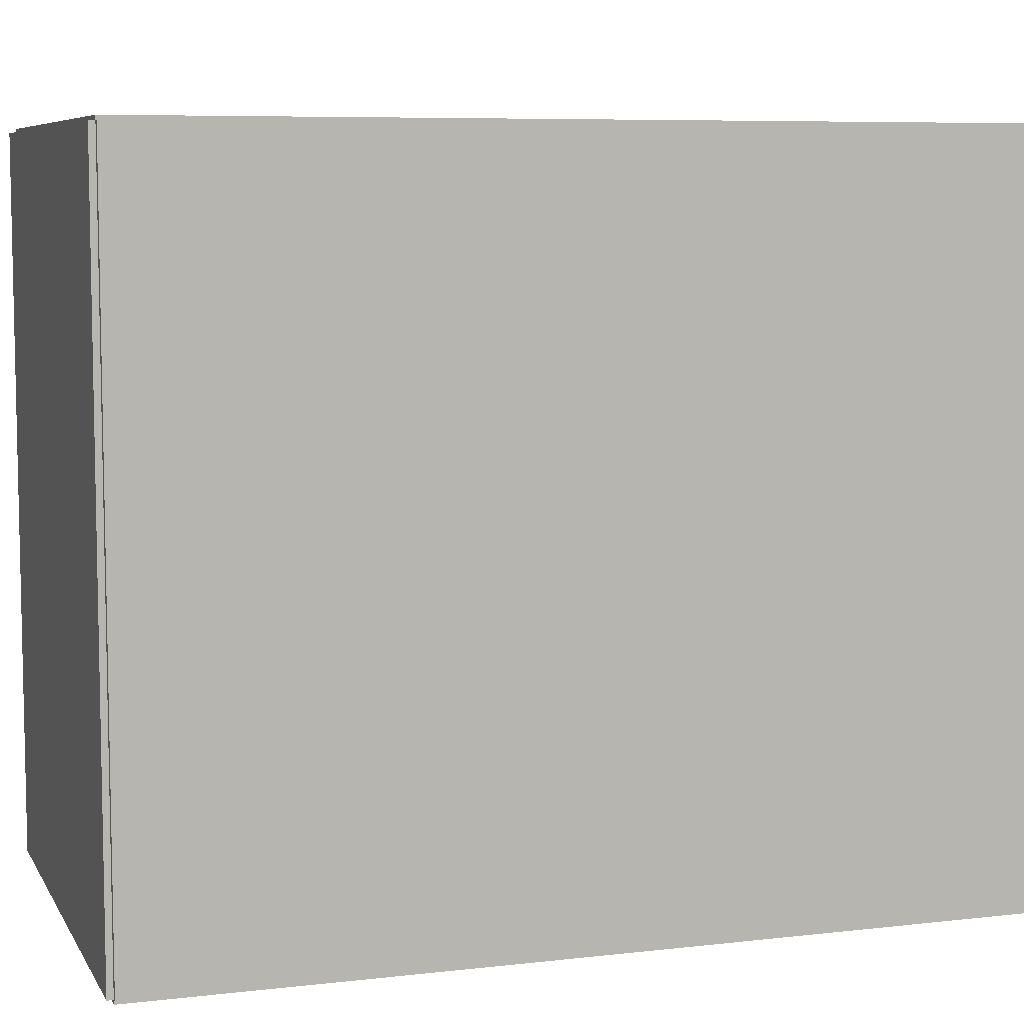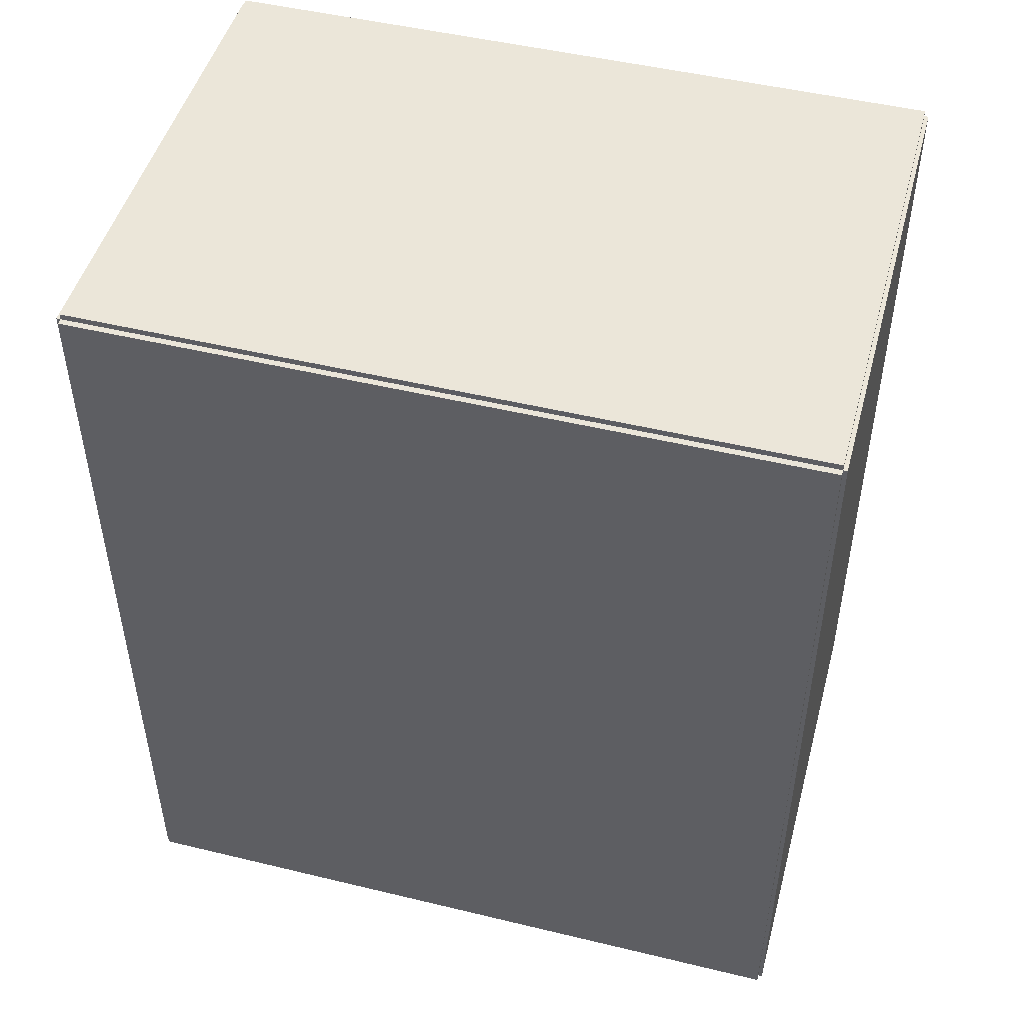
<metadata>
{"format":"obj","ext":"obj","renderer":"f3d","projection":"perspective","resolution":1024,"background":"white","views":[{"elev":7.3,"azim":-108.2,"up":"+Y"},{"elev":48.4,"azim":-74.9,"up":"+Z"}]}
</metadata>
<code>
v -0.1096 -0.1576 -0.002637
v -0.1096 -0.1576 0.002637
v -0.1096 0.1576 -0.002637
v -0.1096 0.1576 0.002637
v 0.1096 -0.1576 -0.002637
v 0.1096 -0.1576 0.002637
v 0.1096 0.1576 -0.002637
v 0.1096 0.1576 0.002637
v -0.1069 -0.1576 0
v -0.1122 -0.1576 0
v -0.1069 0.1576 0
v -0.1122 0.1576 0
v -0.1069 -0.1576 0.375
v -0.1122 -0.1576 0.375
v -0.1069 0.1576 0.375
v -0.1122 0.1576 0.375
v -0.1096 -0.1576 0.1849
v -0.1096 -0.1576 0.1901
v -0.1096 0.1576 0.1849
v -0.1096 0.1576 0.1901
v 0.1096 -0.1576 0.1849
v 0.1096 -0.1576 0.1901
v 0.1096 0.1576 0.1849
v 0.1096 0.1576 0.1901
v -0.1096 0.1558 0.375
v -0.1096 0.1594 0.375
v -0.1096 0.1558 0
v -0.1096 0.1594 0
v 0.1096 0.1558 0.375
v 0.1096 0.1594 0.375
v 0.1096 0.1558 0
v 0.1096 0.1594 0
v -0.1096 -0.1558 0
v -0.1096 -0.1594 0
v -0.1096 -0.1558 0.375
v -0.1096 -0.1594 0.375
v 0.1096 -0.1558 0
v 0.1096 -0.1594 0
v 0.1096 -0.1558 0.375
v 0.1096 -0.1594 0.375
v -0.1096 -0.1576 0.3724
v -0.1096 -0.1576 0.3776
v -0.1096 0.1576 0.3724
v -0.1096 0.1576 0.3776
v 0.1096 -0.1576 0.3724
v 0.1096 -0.1576 0.3776
v 0.1096 0.1576 0.3724
v 0.1096 0.1576 0.3776
v 0.03534 0.03521 0.005274
v 0.0653 0.03521 0.005274
v 0.0653 0.03521 0.06921
v 0.03534 0.03521 0.06921
v 0.06473 0.04105 0.005274
v 0.06473 0.04105 0.06921
v 0.06302 0.04667 0.005274
v 0.06302 0.04667 0.06921
v 0.06025 0.05185 0.005274
v 0.06025 0.05185 0.06921
v 0.05653 0.0564 0.005274
v 0.05653 0.0564 0.06921
v 0.05198 0.06012 0.005274
v 0.05198 0.06012 0.06921
v 0.0468 0.06289 0.005274
v 0.0468 0.06289 0.06921
v 0.04118 0.0646 0.005274
v 0.04118 0.0646 0.06921
v 0.03534 0.06517 0.005274
v 0.03534 0.06517 0.06921
v 0.02949 0.0646 0.005274
v 0.02949 0.0646 0.06921
v 0.02387 0.06289 0.005274
v 0.02387 0.06289 0.06921
v 0.01869 0.06012 0.005274
v 0.01869 0.06012 0.06921
v 0.01415 0.0564 0.005274
v 0.01415 0.0564 0.06921
v 0.01042 0.05185 0.005274
v 0.01042 0.05185 0.06921
v 0.007651 0.04667 0.005274
v 0.007651 0.04667 0.06921
v 0.005946 0.04105 0.005274
v 0.005946 0.04105 0.06921
v 0.00537 0.03521 0.005274
v 0.00537 0.03521 0.06921
v 0.005946 0.02936 0.005274
v 0.005946 0.02936 0.06921
v 0.007651 0.02374 0.005274
v 0.007651 0.02374 0.06921
v 0.01042 0.01856 0.005274
v 0.01042 0.01856 0.06921
v 0.01415 0.01402 0.005274
v 0.01415 0.01402 0.06921
v 0.01869 0.01029 0.005274
v 0.01869 0.01029 0.06921
v 0.02387 0.007522 0.005274
v 0.02387 0.007522 0.06921
v 0.02949 0.005816 0.005274
v 0.02949 0.005816 0.06921
v 0.03534 0.005241 0.005274
v 0.03534 0.005241 0.06921
v 0.04118 0.005816 0.005274
v 0.04118 0.005816 0.06921
v 0.0468 0.007522 0.005274
v 0.0468 0.007522 0.06921
v 0.05198 0.01029 0.005274
v 0.05198 0.01029 0.06921
v 0.05653 0.01402 0.005274
v 0.05653 0.01402 0.06921
v 0.06025 0.01856 0.005274
v 0.06025 0.01856 0.06921
v 0.06302 0.02374 0.005274
v 0.06302 0.02374 0.06921
v 0.06473 0.02936 0.005274
v 0.06473 0.02936 0.06921
v 0.004814 -0.06201 0.005274
v 0.03255 -0.06201 0.005274
v 0.03255 -0.06201 0.09539
v 0.004814 -0.06201 0.09539
v 0.03202 -0.0566 0.005274
v 0.03202 -0.0566 0.09539
v 0.03044 -0.0514 0.005274
v 0.03044 -0.0514 0.09539
v 0.02787 -0.04661 0.005274
v 0.02787 -0.04661 0.09539
v 0.02443 -0.0424 0.005274
v 0.02443 -0.0424 0.09539
v 0.02022 -0.03895 0.005274
v 0.02022 -0.03895 0.09539
v 0.01543 -0.03639 0.005274
v 0.01543 -0.03639 0.09539
v 0.01022 -0.03481 0.005274
v 0.01022 -0.03481 0.09539
v 0.004814 -0.03428 0.005274
v 0.004814 -0.03428 0.09539
v -0.0005967 -0.03481 0.005274
v -0.0005967 -0.03481 0.09539
v -0.0058 -0.03639 0.005274
v -0.0058 -0.03639 0.09539
v -0.01059 -0.03895 0.005274
v -0.01059 -0.03895 0.09539
v -0.0148 -0.0424 0.005274
v -0.0148 -0.0424 0.09539
v -0.01825 -0.04661 0.005274
v -0.01825 -0.04661 0.09539
v -0.02081 -0.0514 0.005274
v -0.02081 -0.0514 0.09539
v -0.02239 -0.0566 0.005274
v -0.02239 -0.0566 0.09539
v -0.02292 -0.06201 0.005274
v -0.02292 -0.06201 0.09539
v -0.02239 -0.06742 0.005274
v -0.02239 -0.06742 0.09539
v -0.02081 -0.07263 0.005274
v -0.02081 -0.07263 0.09539
v -0.01825 -0.07742 0.005274
v -0.01825 -0.07742 0.09539
v -0.0148 -0.08163 0.005274
v -0.0148 -0.08163 0.09539
v -0.01059 -0.08507 0.005274
v -0.01059 -0.08507 0.09539
v -0.0058 -0.08764 0.005274
v -0.0058 -0.08764 0.09539
v -0.0005967 -0.08922 0.005274
v -0.0005967 -0.08922 0.09539
v 0.004814 -0.08975 0.005274
v 0.004814 -0.08975 0.09539
v 0.01022 -0.08922 0.005274
v 0.01022 -0.08922 0.09539
v 0.01543 -0.08764 0.005274
v 0.01543 -0.08764 0.09539
v 0.02022 -0.08507 0.005274
v 0.02022 -0.08507 0.09539
v 0.02443 -0.08163 0.005274
v 0.02443 -0.08163 0.09539
v 0.02787 -0.07742 0.005274
v 0.02787 -0.07742 0.09539
v 0.03044 -0.07263 0.005274
v 0.03044 -0.07263 0.09539
v 0.03202 -0.06742 0.005274
v 0.03202 -0.06742 0.09539
v -0.02125 0.1043 0.1928
v 0.01092 0.1043 0.1928
v 0.01092 0.1043 0.2928
v -0.02125 0.1043 0.2928
v 0.0103 0.1105 0.1928
v 0.0103 0.1105 0.2928
v 0.008468 0.1166 0.1928
v 0.008468 0.1166 0.2928
v 0.005496 0.1221 0.1928
v 0.005496 0.1221 0.2928
v 0.001496 0.127 0.1928
v 0.001496 0.127 0.2928
v -0.003377 0.131 0.1928
v -0.003377 0.131 0.2928
v -0.008938 0.134 0.1928
v -0.008938 0.134 0.2928
v -0.01497 0.1358 0.1928
v -0.01497 0.1358 0.2928
v -0.02125 0.1364 0.1928
v -0.02125 0.1364 0.2928
v -0.02752 0.1358 0.1928
v -0.02752 0.1358 0.2928
v -0.03355 0.134 0.1928
v -0.03355 0.134 0.2928
v -0.03911 0.131 0.1928
v -0.03911 0.131 0.2928
v -0.04399 0.127 0.1928
v -0.04399 0.127 0.2928
v -0.04799 0.1221 0.1928
v -0.04799 0.1221 0.2928
v -0.05096 0.1166 0.1928
v -0.05096 0.1166 0.2928
v -0.05279 0.1105 0.1928
v -0.05279 0.1105 0.2928
v -0.05341 0.1043 0.1928
v -0.05341 0.1043 0.2928
v -0.05279 0.09798 0.1928
v -0.05279 0.09798 0.2928
v -0.05096 0.09195 0.1928
v -0.05096 0.09195 0.2928
v -0.04799 0.08639 0.1928
v -0.04799 0.08639 0.2928
v -0.04399 0.08151 0.1928
v -0.04399 0.08151 0.2928
v -0.03911 0.07751 0.1928
v -0.03911 0.07751 0.2928
v -0.03355 0.07454 0.1928
v -0.03355 0.07454 0.2928
v -0.02752 0.07271 0.1928
v -0.02752 0.07271 0.2928
v -0.02125 0.07209 0.1928
v -0.02125 0.07209 0.2928
v -0.01497 0.07271 0.1928
v -0.01497 0.07271 0.2928
v -0.008938 0.07454 0.1928
v -0.008938 0.07454 0.2928
v -0.003377 0.07751 0.1928
v -0.003377 0.07751 0.2928
v 0.001496 0.08151 0.1928
v 0.001496 0.08151 0.2928
v 0.005496 0.08639 0.1928
v 0.005496 0.08639 0.2928
v 0.008468 0.09195 0.1928
v 0.008468 0.09195 0.2928
v 0.0103 0.09798 0.1928
v 0.0103 0.09798 0.2928
v 0.03871 0.03175 0.1928
v 0.06627 0.03175 0.1928
v 0.06627 0.03175 0.2839
v 0.03871 0.03175 0.2839
v 0.06574 0.03713 0.1928
v 0.06574 0.03713 0.2839
v 0.06417 0.0423 0.1928
v 0.06417 0.0423 0.2839
v 0.06163 0.04707 0.1928
v 0.06163 0.04707 0.2839
v 0.0582 0.05124 0.1928
v 0.0582 0.05124 0.2839
v 0.05402 0.05467 0.1928
v 0.05402 0.05467 0.2839
v 0.04926 0.05722 0.1928
v 0.04926 0.05722 0.2839
v 0.04409 0.05878 0.1928
v 0.04409 0.05878 0.2839
v 0.03871 0.05931 0.1928
v 0.03871 0.05931 0.2839
v 0.03334 0.05878 0.1928
v 0.03334 0.05878 0.2839
v 0.02817 0.05722 0.1928
v 0.02817 0.05722 0.2839
v 0.0234 0.05467 0.1928
v 0.0234 0.05467 0.2839
v 0.01922 0.05124 0.1928
v 0.01922 0.05124 0.2839
v 0.0158 0.04707 0.1928
v 0.0158 0.04707 0.2839
v 0.01325 0.0423 0.1928
v 0.01325 0.0423 0.2839
v 0.01168 0.03713 0.1928
v 0.01168 0.03713 0.2839
v 0.01115 0.03175 0.1928
v 0.01115 0.03175 0.2839
v 0.01168 0.02638 0.1928
v 0.01168 0.02638 0.2839
v 0.01325 0.02121 0.1928
v 0.01325 0.02121 0.2839
v 0.0158 0.01644 0.1928
v 0.0158 0.01644 0.2839
v 0.01922 0.01227 0.1928
v 0.01922 0.01227 0.2839
v 0.0234 0.00884 0.1928
v 0.0234 0.00884 0.2839
v 0.02817 0.006294 0.1928
v 0.02817 0.006294 0.2839
v 0.03334 0.004726 0.1928
v 0.03334 0.004726 0.2839
v 0.03871 0.004196 0.1928
v 0.03871 0.004196 0.2839
v 0.04409 0.004726 0.1928
v 0.04409 0.004726 0.2839
v 0.04926 0.006294 0.1928
v 0.04926 0.006294 0.2839
v 0.05402 0.00884 0.1928
v 0.05402 0.00884 0.2839
v 0.0582 0.01227 0.1928
v 0.0582 0.01227 0.2839
v 0.06163 0.01644 0.1928
v 0.06163 0.01644 0.2839
v 0.06417 0.02121 0.1928
v 0.06417 0.02121 0.2839
v 0.06574 0.02638 0.1928
v 0.06574 0.02638 0.2839
v -0.04281 -0.0804 0.1928
v -0.01147 -0.0804 0.1928
v -0.01147 -0.0804 0.2755
v -0.04281 -0.0804 0.2755
v -0.01207 -0.07429 0.1928
v -0.01207 -0.07429 0.2755
v -0.01386 -0.06841 0.1928
v -0.01386 -0.06841 0.2755
v -0.01675 -0.06299 0.1928
v -0.01675 -0.06299 0.2755
v -0.02065 -0.05824 0.1928
v -0.02065 -0.05824 0.2755
v -0.0254 -0.05434 0.1928
v -0.0254 -0.05434 0.2755
v -0.03082 -0.05145 0.1928
v -0.03082 -0.05145 0.2755
v -0.03669 -0.04966 0.1928
v -0.03669 -0.04966 0.2755
v -0.04281 -0.04906 0.1928
v -0.04281 -0.04906 0.2755
v -0.04892 -0.04966 0.1928
v -0.04892 -0.04966 0.2755
v -0.0548 -0.05145 0.1928
v -0.0548 -0.05145 0.2755
v -0.06022 -0.05434 0.1928
v -0.06022 -0.05434 0.2755
v -0.06497 -0.05824 0.1928
v -0.06497 -0.05824 0.2755
v -0.06887 -0.06299 0.1928
v -0.06887 -0.06299 0.2755
v -0.07176 -0.06841 0.1928
v -0.07176 -0.06841 0.2755
v -0.07354 -0.07429 0.1928
v -0.07354 -0.07429 0.2755
v -0.07415 -0.0804 0.1928
v -0.07415 -0.0804 0.2755
v -0.07354 -0.08651 0.1928
v -0.07354 -0.08651 0.2755
v -0.07176 -0.09239 0.1928
v -0.07176 -0.09239 0.2755
v -0.06887 -0.09781 0.1928
v -0.06887 -0.09781 0.2755
v -0.06497 -0.1026 0.1928
v -0.06497 -0.1026 0.2755
v -0.06022 -0.1065 0.1928
v -0.06022 -0.1065 0.2755
v -0.0548 -0.1094 0.1928
v -0.0548 -0.1094 0.2755
v -0.04892 -0.1111 0.1928
v -0.04892 -0.1111 0.2755
v -0.04281 -0.1117 0.1928
v -0.04281 -0.1117 0.2755
v -0.03669 -0.1111 0.1928
v -0.03669 -0.1111 0.2755
v -0.03082 -0.1094 0.1928
v -0.03082 -0.1094 0.2755
v -0.0254 -0.1065 0.1928
v -0.0254 -0.1065 0.2755
v -0.02065 -0.1026 0.1928
v -0.02065 -0.1026 0.2755
v -0.01675 -0.09781 0.1928
v -0.01675 -0.09781 0.2755
v -0.01386 -0.09239 0.1928
v -0.01386 -0.09239 0.2755
v -0.01207 -0.08651 0.1928
v -0.01207 -0.08651 0.2755
f 2 4 1
f 5 2 1
f 1 4 3
f 3 5 1
f 2 8 4
f 6 2 5
f 6 8 2
f 4 8 3
f 7 5 3
f 3 8 7
f 7 6 5
f 8 6 7
f 10 12 9
f 13 10 9
f 9 12 11
f 11 13 9
f 10 16 12
f 14 10 13
f 14 16 10
f 12 16 11
f 15 13 11
f 11 16 15
f 15 14 13
f 16 14 15
f 18 20 17
f 21 18 17
f 17 20 19
f 19 21 17
f 18 24 20
f 22 18 21
f 22 24 18
f 20 24 19
f 23 21 19
f 19 24 23
f 23 22 21
f 24 22 23
f 26 28 25
f 29 26 25
f 25 28 27
f 27 29 25
f 26 32 28
f 30 26 29
f 30 32 26
f 28 32 27
f 31 29 27
f 27 32 31
f 31 30 29
f 32 30 31
f 34 36 33
f 37 34 33
f 33 36 35
f 35 37 33
f 34 40 36
f 38 34 37
f 38 40 34
f 36 40 35
f 39 37 35
f 35 40 39
f 39 38 37
f 40 38 39
f 42 44 41
f 45 42 41
f 41 44 43
f 43 45 41
f 42 48 44
f 46 42 45
f 46 48 42
f 44 48 43
f 47 45 43
f 43 48 47
f 47 46 45
f 48 46 47
f 50 49 53
f 50 53 51
f 51 53 54
f 51 54 52
f 53 49 55
f 53 55 54
f 54 55 56
f 54 56 52
f 55 49 57
f 55 57 56
f 56 57 58
f 56 58 52
f 57 49 59
f 57 59 58
f 58 59 60
f 58 60 52
f 59 49 61
f 59 61 60
f 60 61 62
f 60 62 52
f 61 49 63
f 61 63 62
f 62 63 64
f 62 64 52
f 63 49 65
f 63 65 64
f 64 65 66
f 64 66 52
f 65 49 67
f 65 67 66
f 66 67 68
f 66 68 52
f 67 49 69
f 67 69 68
f 68 69 70
f 68 70 52
f 69 49 71
f 69 71 70
f 70 71 72
f 70 72 52
f 71 49 73
f 71 73 72
f 72 73 74
f 72 74 52
f 73 49 75
f 73 75 74
f 74 75 76
f 74 76 52
f 75 49 77
f 75 77 76
f 76 77 78
f 76 78 52
f 77 49 79
f 77 79 78
f 78 79 80
f 78 80 52
f 79 49 81
f 79 81 80
f 80 81 82
f 80 82 52
f 81 49 83
f 81 83 82
f 82 83 84
f 82 84 52
f 83 49 85
f 83 85 84
f 84 85 86
f 84 86 52
f 85 49 87
f 85 87 86
f 86 87 88
f 86 88 52
f 87 49 89
f 87 89 88
f 88 89 90
f 88 90 52
f 89 49 91
f 89 91 90
f 90 91 92
f 90 92 52
f 91 49 93
f 91 93 92
f 92 93 94
f 92 94 52
f 93 49 95
f 93 95 94
f 94 95 96
f 94 96 52
f 95 49 97
f 95 97 96
f 96 97 98
f 96 98 52
f 97 49 99
f 97 99 98
f 98 99 100
f 98 100 52
f 99 49 101
f 99 101 100
f 100 101 102
f 100 102 52
f 101 49 103
f 101 103 102
f 102 103 104
f 102 104 52
f 103 49 105
f 103 105 104
f 104 105 106
f 104 106 52
f 105 49 107
f 105 107 106
f 106 107 108
f 106 108 52
f 107 49 109
f 107 109 108
f 108 109 110
f 108 110 52
f 109 49 111
f 109 111 110
f 110 111 112
f 110 112 52
f 111 49 113
f 111 113 112
f 112 113 114
f 112 114 52
f 113 49 50
f 113 50 114
f 114 50 51
f 114 51 52
f 116 115 119
f 116 119 117
f 117 119 120
f 117 120 118
f 119 115 121
f 119 121 120
f 120 121 122
f 120 122 118
f 121 115 123
f 121 123 122
f 122 123 124
f 122 124 118
f 123 115 125
f 123 125 124
f 124 125 126
f 124 126 118
f 125 115 127
f 125 127 126
f 126 127 128
f 126 128 118
f 127 115 129
f 127 129 128
f 128 129 130
f 128 130 118
f 129 115 131
f 129 131 130
f 130 131 132
f 130 132 118
f 131 115 133
f 131 133 132
f 132 133 134
f 132 134 118
f 133 115 135
f 133 135 134
f 134 135 136
f 134 136 118
f 135 115 137
f 135 137 136
f 136 137 138
f 136 138 118
f 137 115 139
f 137 139 138
f 138 139 140
f 138 140 118
f 139 115 141
f 139 141 140
f 140 141 142
f 140 142 118
f 141 115 143
f 141 143 142
f 142 143 144
f 142 144 118
f 143 115 145
f 143 145 144
f 144 145 146
f 144 146 118
f 145 115 147
f 145 147 146
f 146 147 148
f 146 148 118
f 147 115 149
f 147 149 148
f 148 149 150
f 148 150 118
f 149 115 151
f 149 151 150
f 150 151 152
f 150 152 118
f 151 115 153
f 151 153 152
f 152 153 154
f 152 154 118
f 153 115 155
f 153 155 154
f 154 155 156
f 154 156 118
f 155 115 157
f 155 157 156
f 156 157 158
f 156 158 118
f 157 115 159
f 157 159 158
f 158 159 160
f 158 160 118
f 159 115 161
f 159 161 160
f 160 161 162
f 160 162 118
f 161 115 163
f 161 163 162
f 162 163 164
f 162 164 118
f 163 115 165
f 163 165 164
f 164 165 166
f 164 166 118
f 165 115 167
f 165 167 166
f 166 167 168
f 166 168 118
f 167 115 169
f 167 169 168
f 168 169 170
f 168 170 118
f 169 115 171
f 169 171 170
f 170 171 172
f 170 172 118
f 171 115 173
f 171 173 172
f 172 173 174
f 172 174 118
f 173 115 175
f 173 175 174
f 174 175 176
f 174 176 118
f 175 115 177
f 175 177 176
f 176 177 178
f 176 178 118
f 177 115 179
f 177 179 178
f 178 179 180
f 178 180 118
f 179 115 116
f 179 116 180
f 180 116 117
f 180 117 118
f 182 181 185
f 182 185 183
f 183 185 186
f 183 186 184
f 185 181 187
f 185 187 186
f 186 187 188
f 186 188 184
f 187 181 189
f 187 189 188
f 188 189 190
f 188 190 184
f 189 181 191
f 189 191 190
f 190 191 192
f 190 192 184
f 191 181 193
f 191 193 192
f 192 193 194
f 192 194 184
f 193 181 195
f 193 195 194
f 194 195 196
f 194 196 184
f 195 181 197
f 195 197 196
f 196 197 198
f 196 198 184
f 197 181 199
f 197 199 198
f 198 199 200
f 198 200 184
f 199 181 201
f 199 201 200
f 200 201 202
f 200 202 184
f 201 181 203
f 201 203 202
f 202 203 204
f 202 204 184
f 203 181 205
f 203 205 204
f 204 205 206
f 204 206 184
f 205 181 207
f 205 207 206
f 206 207 208
f 206 208 184
f 207 181 209
f 207 209 208
f 208 209 210
f 208 210 184
f 209 181 211
f 209 211 210
f 210 211 212
f 210 212 184
f 211 181 213
f 211 213 212
f 212 213 214
f 212 214 184
f 213 181 215
f 213 215 214
f 214 215 216
f 214 216 184
f 215 181 217
f 215 217 216
f 216 217 218
f 216 218 184
f 217 181 219
f 217 219 218
f 218 219 220
f 218 220 184
f 219 181 221
f 219 221 220
f 220 221 222
f 220 222 184
f 221 181 223
f 221 223 222
f 222 223 224
f 222 224 184
f 223 181 225
f 223 225 224
f 224 225 226
f 224 226 184
f 225 181 227
f 225 227 226
f 226 227 228
f 226 228 184
f 227 181 229
f 227 229 228
f 228 229 230
f 228 230 184
f 229 181 231
f 229 231 230
f 230 231 232
f 230 232 184
f 231 181 233
f 231 233 232
f 232 233 234
f 232 234 184
f 233 181 235
f 233 235 234
f 234 235 236
f 234 236 184
f 235 181 237
f 235 237 236
f 236 237 238
f 236 238 184
f 237 181 239
f 237 239 238
f 238 239 240
f 238 240 184
f 239 181 241
f 239 241 240
f 240 241 242
f 240 242 184
f 241 181 243
f 241 243 242
f 242 243 244
f 242 244 184
f 243 181 245
f 243 245 244
f 244 245 246
f 244 246 184
f 245 181 182
f 245 182 246
f 246 182 183
f 246 183 184
f 248 247 251
f 248 251 249
f 249 251 252
f 249 252 250
f 251 247 253
f 251 253 252
f 252 253 254
f 252 254 250
f 253 247 255
f 253 255 254
f 254 255 256
f 254 256 250
f 255 247 257
f 255 257 256
f 256 257 258
f 256 258 250
f 257 247 259
f 257 259 258
f 258 259 260
f 258 260 250
f 259 247 261
f 259 261 260
f 260 261 262
f 260 262 250
f 261 247 263
f 261 263 262
f 262 263 264
f 262 264 250
f 263 247 265
f 263 265 264
f 264 265 266
f 264 266 250
f 265 247 267
f 265 267 266
f 266 267 268
f 266 268 250
f 267 247 269
f 267 269 268
f 268 269 270
f 268 270 250
f 269 247 271
f 269 271 270
f 270 271 272
f 270 272 250
f 271 247 273
f 271 273 272
f 272 273 274
f 272 274 250
f 273 247 275
f 273 275 274
f 274 275 276
f 274 276 250
f 275 247 277
f 275 277 276
f 276 277 278
f 276 278 250
f 277 247 279
f 277 279 278
f 278 279 280
f 278 280 250
f 279 247 281
f 279 281 280
f 280 281 282
f 280 282 250
f 281 247 283
f 281 283 282
f 282 283 284
f 282 284 250
f 283 247 285
f 283 285 284
f 284 285 286
f 284 286 250
f 285 247 287
f 285 287 286
f 286 287 288
f 286 288 250
f 287 247 289
f 287 289 288
f 288 289 290
f 288 290 250
f 289 247 291
f 289 291 290
f 290 291 292
f 290 292 250
f 291 247 293
f 291 293 292
f 292 293 294
f 292 294 250
f 293 247 295
f 293 295 294
f 294 295 296
f 294 296 250
f 295 247 297
f 295 297 296
f 296 297 298
f 296 298 250
f 297 247 299
f 297 299 298
f 298 299 300
f 298 300 250
f 299 247 301
f 299 301 300
f 300 301 302
f 300 302 250
f 301 247 303
f 301 303 302
f 302 303 304
f 302 304 250
f 303 247 305
f 303 305 304
f 304 305 306
f 304 306 250
f 305 247 307
f 305 307 306
f 306 307 308
f 306 308 250
f 307 247 309
f 307 309 308
f 308 309 310
f 308 310 250
f 309 247 311
f 309 311 310
f 310 311 312
f 310 312 250
f 311 247 248
f 311 248 312
f 312 248 249
f 312 249 250
f 314 313 317
f 314 317 315
f 315 317 318
f 315 318 316
f 317 313 319
f 317 319 318
f 318 319 320
f 318 320 316
f 319 313 321
f 319 321 320
f 320 321 322
f 320 322 316
f 321 313 323
f 321 323 322
f 322 323 324
f 322 324 316
f 323 313 325
f 323 325 324
f 324 325 326
f 324 326 316
f 325 313 327
f 325 327 326
f 326 327 328
f 326 328 316
f 327 313 329
f 327 329 328
f 328 329 330
f 328 330 316
f 329 313 331
f 329 331 330
f 330 331 332
f 330 332 316
f 331 313 333
f 331 333 332
f 332 333 334
f 332 334 316
f 333 313 335
f 333 335 334
f 334 335 336
f 334 336 316
f 335 313 337
f 335 337 336
f 336 337 338
f 336 338 316
f 337 313 339
f 337 339 338
f 338 339 340
f 338 340 316
f 339 313 341
f 339 341 340
f 340 341 342
f 340 342 316
f 341 313 343
f 341 343 342
f 342 343 344
f 342 344 316
f 343 313 345
f 343 345 344
f 344 345 346
f 344 346 316
f 345 313 347
f 345 347 346
f 346 347 348
f 346 348 316
f 347 313 349
f 347 349 348
f 348 349 350
f 348 350 316
f 349 313 351
f 349 351 350
f 350 351 352
f 350 352 316
f 351 313 353
f 351 353 352
f 352 353 354
f 352 354 316
f 353 313 355
f 353 355 354
f 354 355 356
f 354 356 316
f 355 313 357
f 355 357 356
f 356 357 358
f 356 358 316
f 357 313 359
f 357 359 358
f 358 359 360
f 358 360 316
f 359 313 361
f 359 361 360
f 360 361 362
f 360 362 316
f 361 313 363
f 361 363 362
f 362 363 364
f 362 364 316
f 363 313 365
f 363 365 364
f 364 365 366
f 364 366 316
f 365 313 367
f 365 367 366
f 366 367 368
f 366 368 316
f 367 313 369
f 367 369 368
f 368 369 370
f 368 370 316
f 369 313 371
f 369 371 370
f 370 371 372
f 370 372 316
f 371 313 373
f 371 373 372
f 372 373 374
f 372 374 316
f 373 313 375
f 373 375 374
f 374 375 376
f 374 376 316
f 375 313 377
f 375 377 376
f 376 377 378
f 376 378 316
f 377 313 314
f 377 314 378
f 378 314 315
f 378 315 316

</code>
